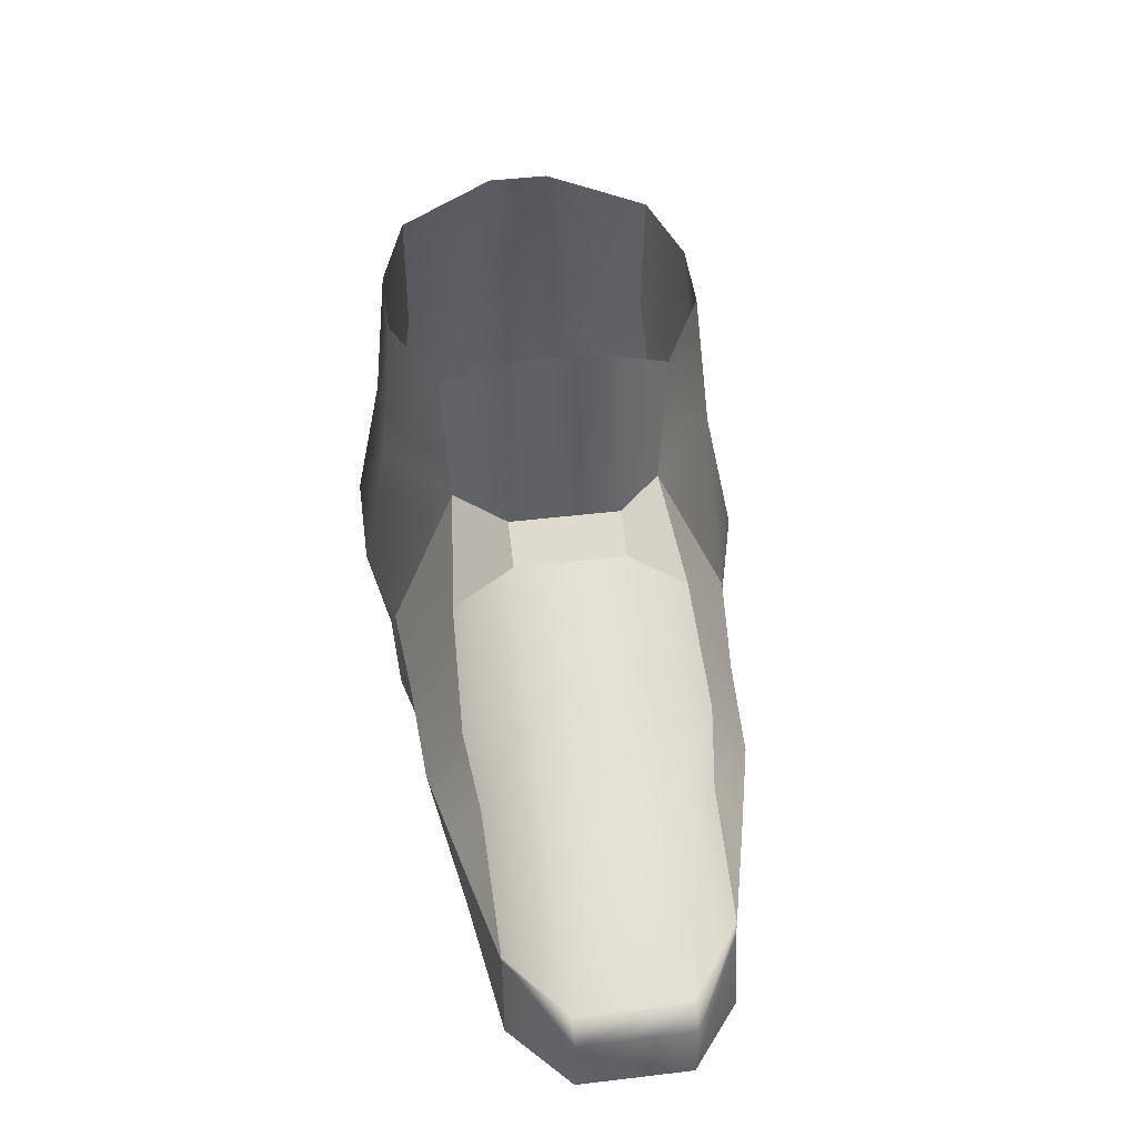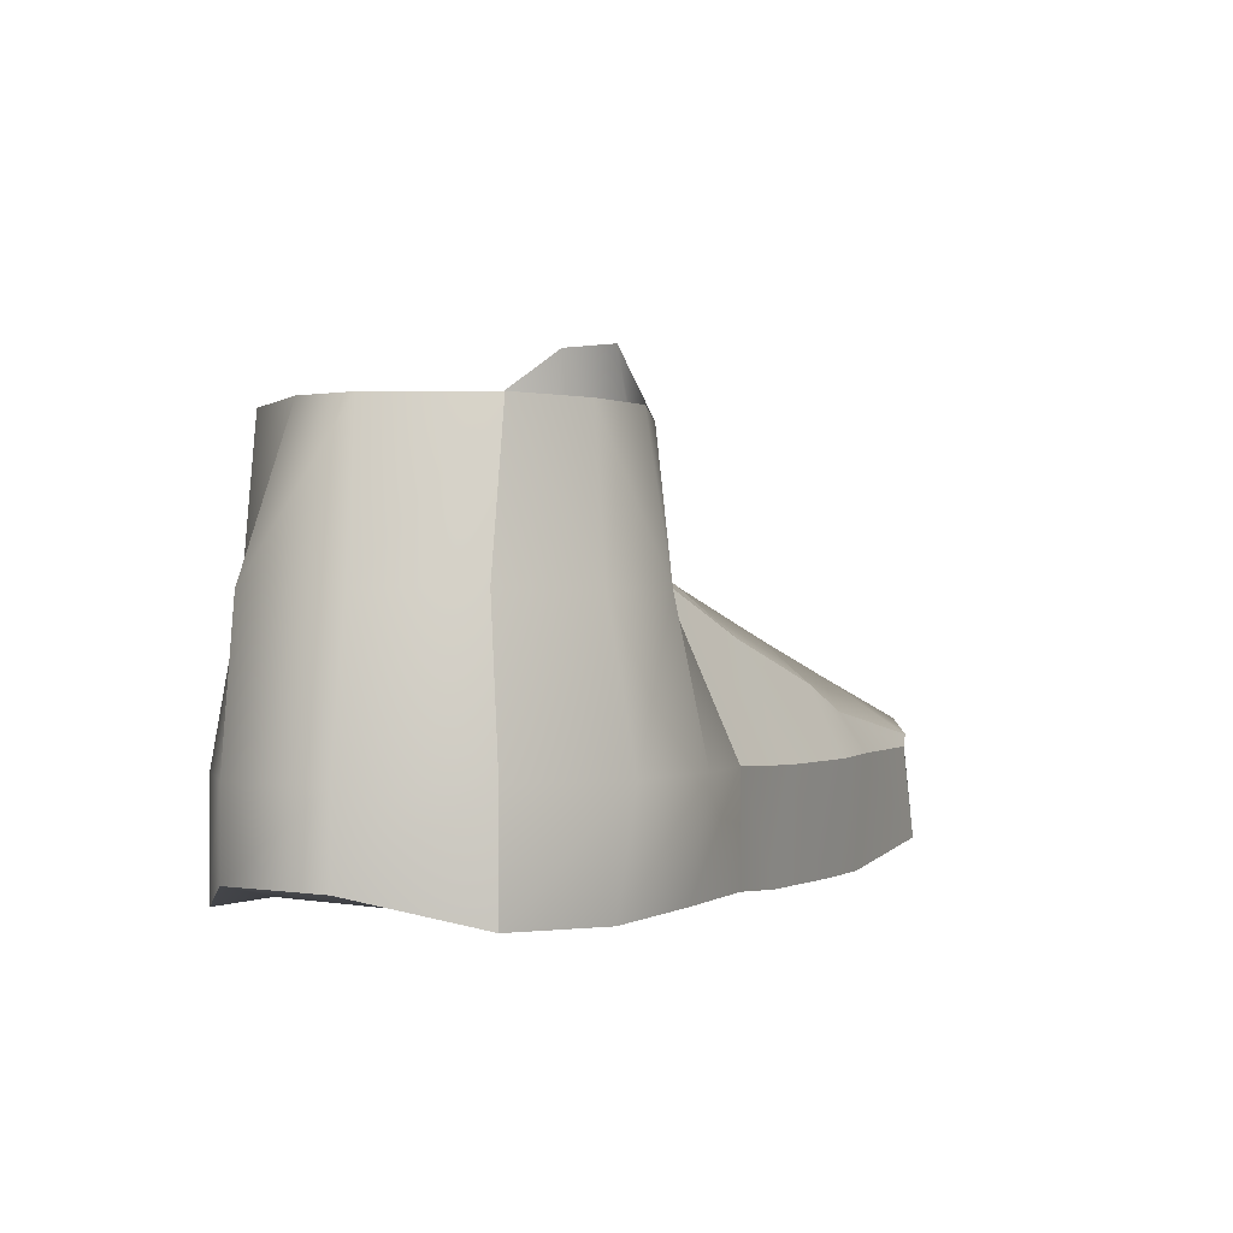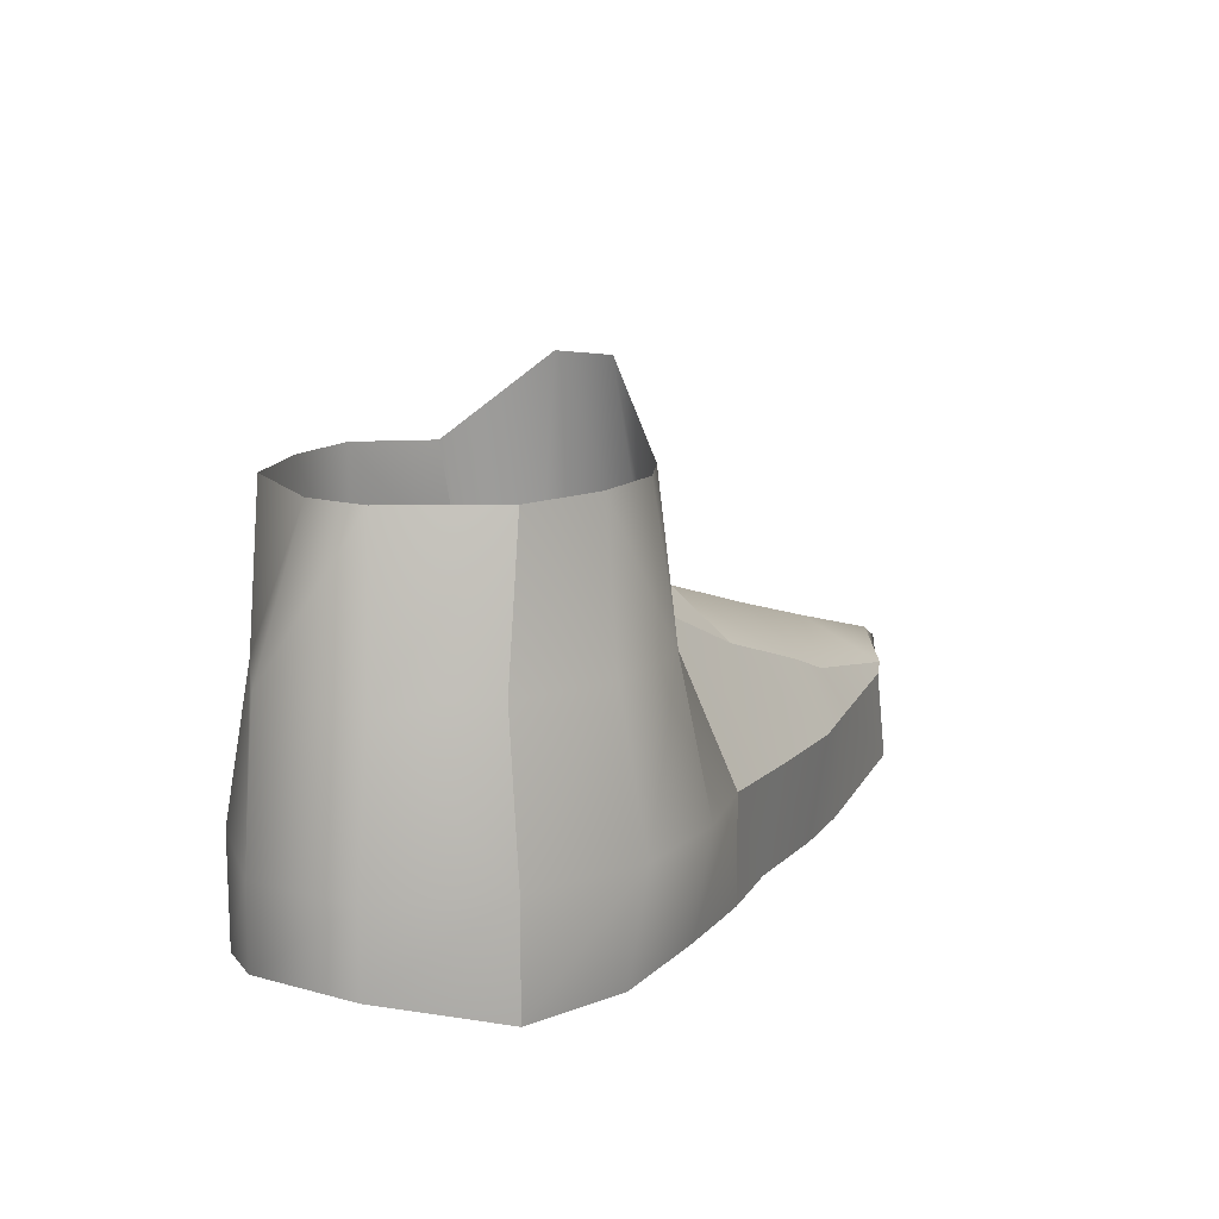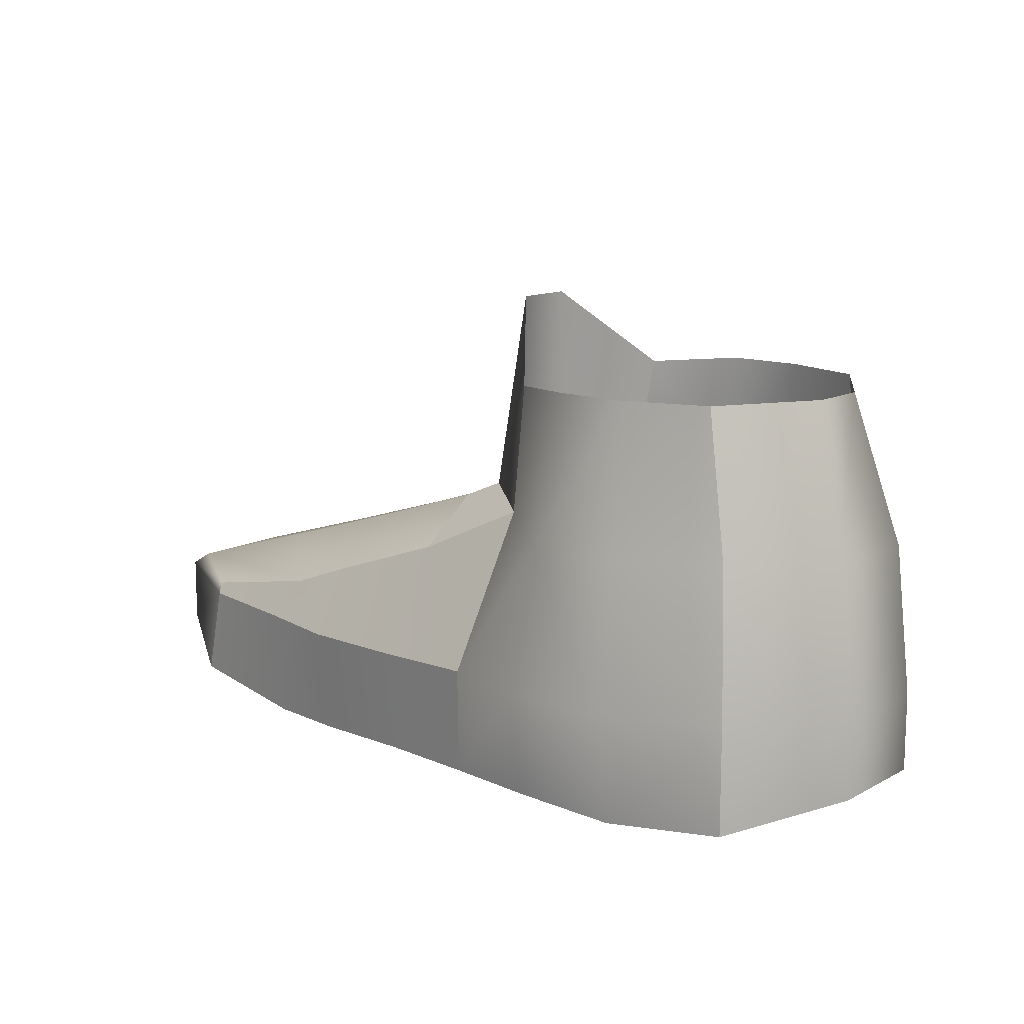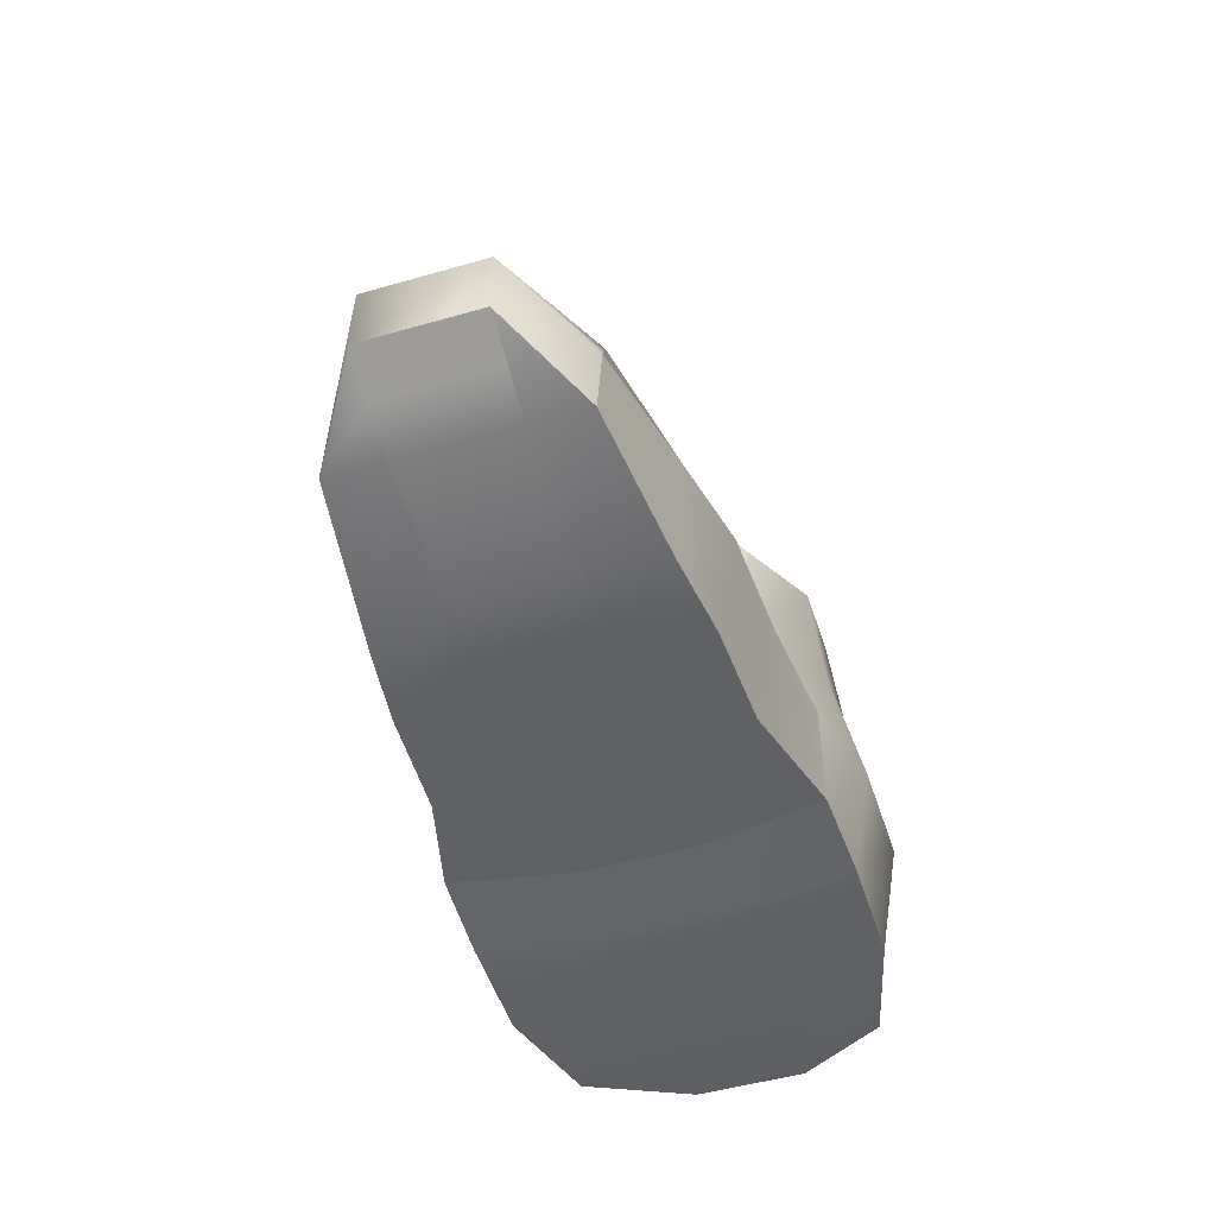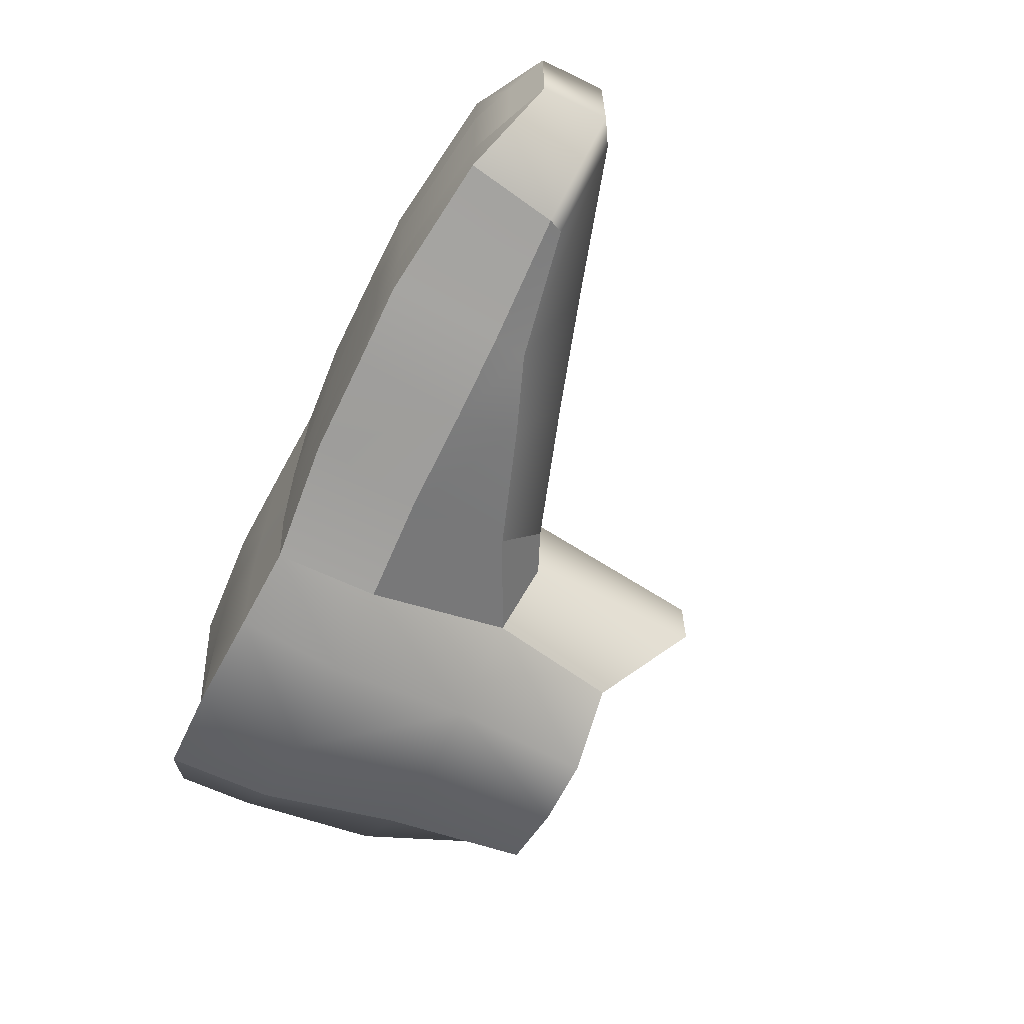
<metadata>
{"format":"obj","ext":"obj","renderer":"f3d","projection":"perspective","resolution":1024,"background":"white","views":[{"elev":48.1,"azim":82.4,"up":"+Y"},{"elev":-0.2,"azim":-56.1,"up":"+Y"},{"elev":14.0,"azim":-58.8,"up":"+Y"},{"elev":12.7,"azim":-140.6,"up":"+Y"},{"elev":-49.1,"azim":107.7,"up":"+Y"},{"elev":-62.8,"azim":64.2,"up":"+Z"}]}
</metadata>
<code>
g default
v -0.01385 -0.5797 0.6412
v -0.09426 -0.5797 0.2064
v -0.09426 -0.5797 -0.2064
v -0.01385 -0.5797 -0.6412
v -0.01385 -0.1864 0.6412
v -0.01385 -0.1864 -0.6412
v -0.07377 0.3948 0.3909
v 0.1425 0.452 0.2064
v 0.1425 0.452 -0.2064
v -0.07377 0.3948 -0.3777
v -0.1538 0.8908 0.4145
v 0.08398 1.18 0.1113
v 0.08398 1.18 -0.1113
v -0.1538 0.8908 -0.4145
v -0.4442 0.9139 0.5665
v -0.4442 0.9139 -0.5665
v -0.7162 0.9139 0.5665
v -0.7162 0.9139 -0.5665
v -1.015 0.9139 0.469
v -1.241 0.9139 0.1113
v -1.241 0.9139 -0.1113
v -1.015 0.9139 -0.469
v -1.083 0.3604 0.4687
v -1.392 0.357 0.2064
v -1.392 0.357 -0.2064
v -1.083 0.3604 -0.4687
v -1.142 -0.1864 0.5422
v -1.456 -0.1864 0.2031
v -1.456 -0.1864 -0.2031
v -1.142 -0.1864 -0.5422
v -1.142 -0.5941 0.5422
v -1.456 -0.4815 0.2031
v -1.456 -0.4815 -0.2031
v -1.142 -0.5941 -0.5422
v -0.7313 -0.6102 0.6557
v -0.7639 -0.6102 0.2064
v -0.7639 -0.6102 -0.2064
v -0.7313 -0.6102 -0.6557
v -0.3394 -0.5941 0.6557
v -0.4028 -0.5941 0.2064
v -0.4028 -0.5941 -0.2064
v -0.3394 -0.5941 -0.6557
v -0.7313 -0.1864 -0.7288
v -0.3394 -0.1864 -0.7288
v -0.7312 0.3592 -0.6214
v -0.3739 0.3592 -0.6214
v -0.7313 -0.1864 0.7288
v -0.3394 -0.1864 0.7288
v -0.7312 0.3534 0.6214
v -0.3739 0.3592 0.6214
v 1.633 -0.5437 0.4104
v 1.947 -0.409 0.2064
v 1.946 -0.1576 0.2064
v 1.567 -0.1994 0.4052
v 1.947 -0.409 -0.2064
v 1.946 -0.1576 -0.2064
v 1.633 -0.5437 -0.4104
v 1.567 -0.1994 -0.4052
v 0.3024 0.383 0.2064
v 0.3131 0.2084 0.4344
v 0.3024 0.383 -0.2064
v 0.3131 0.2084 -0.4344
v 0.3494 -0.202 0.6107
v 0.3695 -0.6142 0.5412
v 0.3719 -0.6142 0.2064
v 0.3919 -0.6142 -0.2064
v 0.4233 -0.6142 -0.5328
v 0.3985 -0.202 -0.6027
v 1.046 -0.05374 0.4152
v 1.29 0.06671 0.2064
v 1.293 0.06581 -0.2064
v 1.05 -0.05566 -0.4149
v 0.7554 -0.2009 0.5903
v 0.7688 0.05015 0.4505
v 0.837 0.208 0.2064
v 0.8377 0.2077 -0.2064
v 0.7702 0.04956 -0.4504
v 0.7893 -0.2009 -0.5848
v 0.7956 -0.6142 -0.517
v 0.8841 -0.6142 -0.2064
v 0.8703 -0.6142 0.2064
v 0.7584 -0.6142 0.5228
v 1.101 -0.1962 -0.5144
v 1.105 -0.6142 -0.4776
v 1.126 -0.6142 -0.2064
v 1.099 -0.6142 0.2064
v 1.039 -0.6142 0.4867
v 1.029 -0.1969 0.5292
v 1.548 -0.1477 -0.4077
v 1.856 -0.1043 -0.2064
v 1.866 -0.1068 0.2064
v 1.576 -0.1547 0.4072
v 1.632 -0.5437 0.2064
v 1.632 -0.5437 -0.2064
v 1.79 -0.4764 0.2064
v 1.79 -0.4764 -0.2064
g airjordan_s01_pCube1
f 51 52 53 54
f 52 55 56 53
f 55 57 58 56
f 74 75 59 60
f 75 76 61 59
f 76 77 62 61
f 7 8 12 11
f 8 9 13 12
f 9 10 14 13
f 24 28 27 23
f 25 29 28 24
f 26 30 29 25
f 27 28 32 31
f 28 29 33 32
f 29 30 34 33
f 31 32 36 35
f 32 33 37 36
f 33 34 38 37
f 35 36 40 39
f 36 37 41 40
f 37 38 42 41
f 39 40 2 1
f 40 41 3 2
f 41 42 4 3
f 38 34 30 43
f 42 38 43 44
f 4 42 44 6
f 45 43 30 26
f 46 44 43 45
f 6 44 46 10
f 10 46 16 14
f 31 35 47 27
f 35 39 48 47
f 39 1 5 48
f 48 5 7 50
f 49 23 27 47
f 50 15 17 49
f 50 7 11 15
f 64 65 81 82
f 63 64 82 73
f 65 66 80 81
f 66 67 79 80
f 67 68 78 79
f 8 7 60 59
f 60 63 73 74
f 9 8 59 61
f 68 62 77 78
f 10 9 61 62
f 7 5 63 60
f 5 1 64 63
f 1 2 65 64
f 2 3 66 65
f 3 4 67 66
f 4 6 68 67
f 6 10 62 68
f 54 53 91 92
f 53 56 90 91
f 56 58 89 90
f 50 49 47 48
f 49 17 19 23
f 24 23 19 20
f 25 24 20 21
f 26 25 21 22
f 45 26 22 18
f 46 45 18 16
f 74 73 88 69
f 69 70 75 74
f 70 71 76 75
f 71 72 77 76
f 78 77 72 83
f 79 78 83 84
f 80 79 84 85
f 81 80 85 86
f 82 81 86 87
f 73 82 87 88
f 83 72 89 58
f 84 83 58 57
f 94 57 55 96
f 95 96 55 52
f 51 93 95 52
f 88 87 51 54
f 69 88 54 92
f 90 89 72 71
f 91 90 71 70
f 92 91 70 69
f 87 86 93 51
f 86 85 94 93
f 85 84 57 94
f 93 94 96 95

</code>
